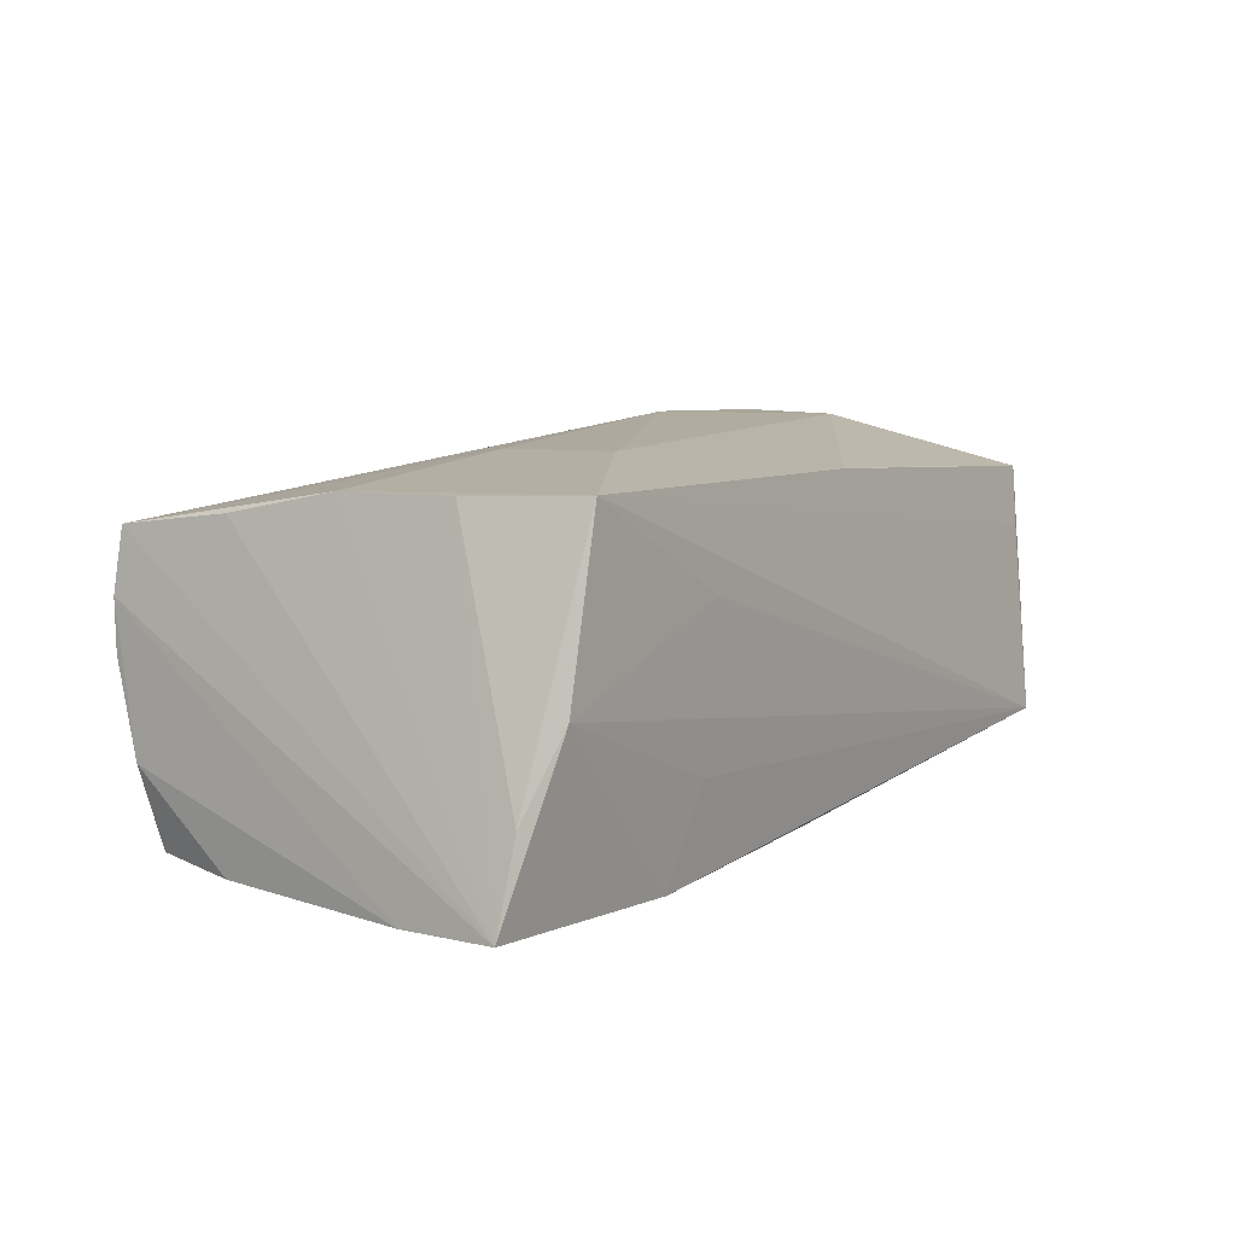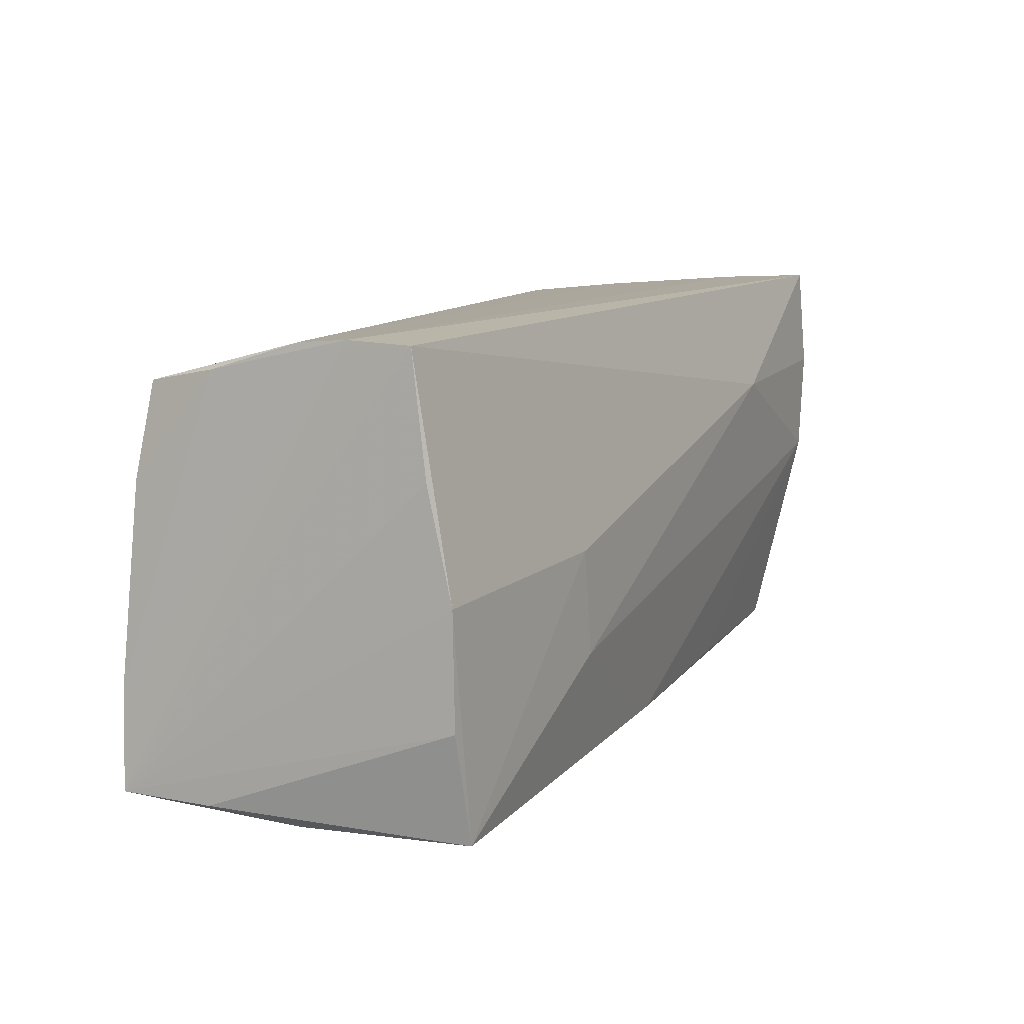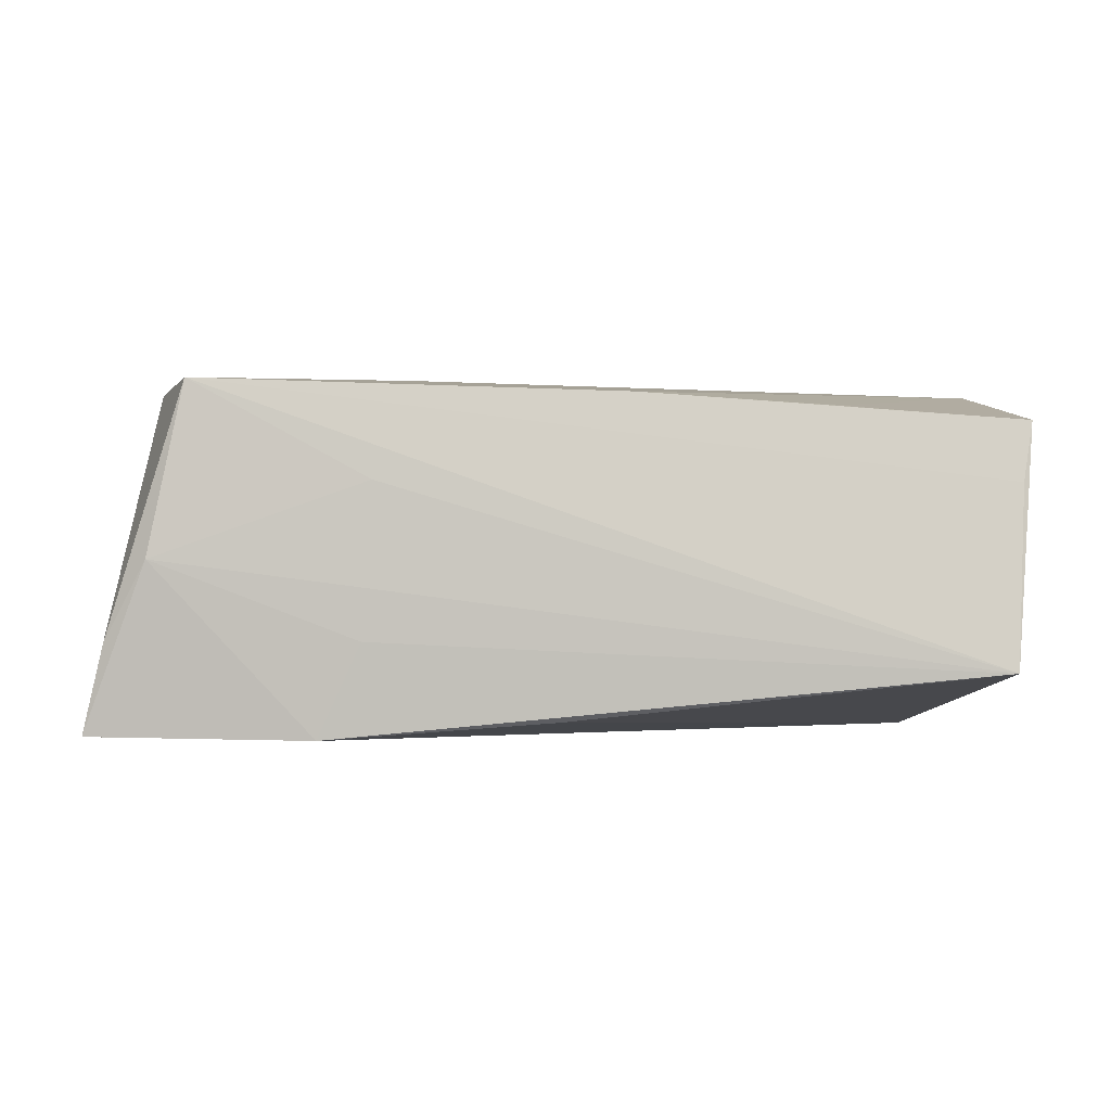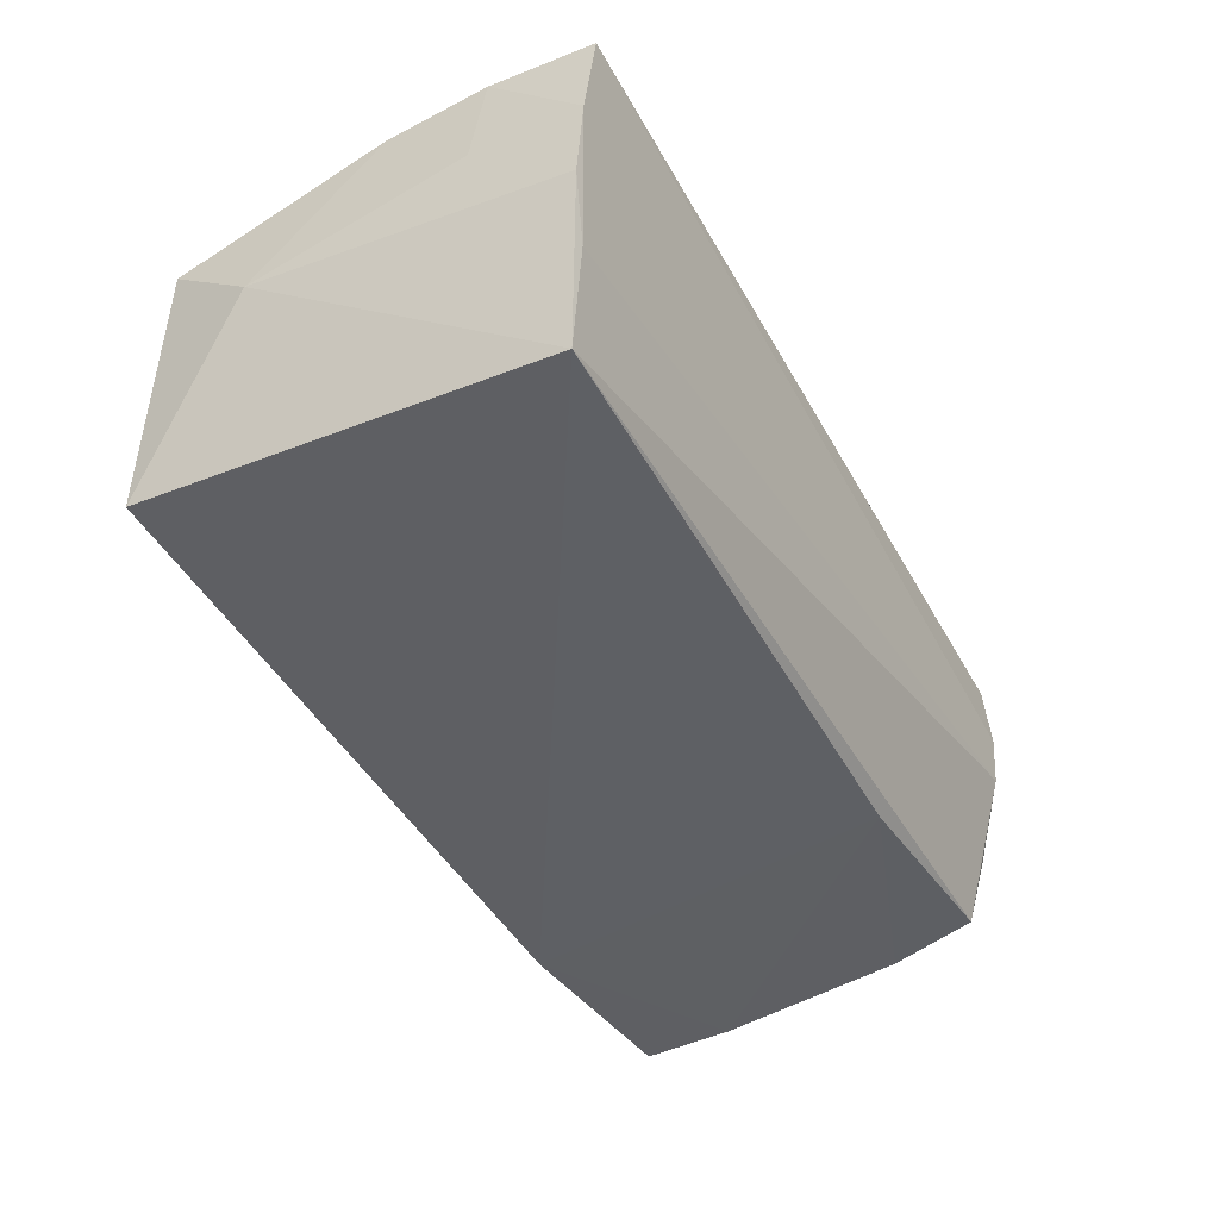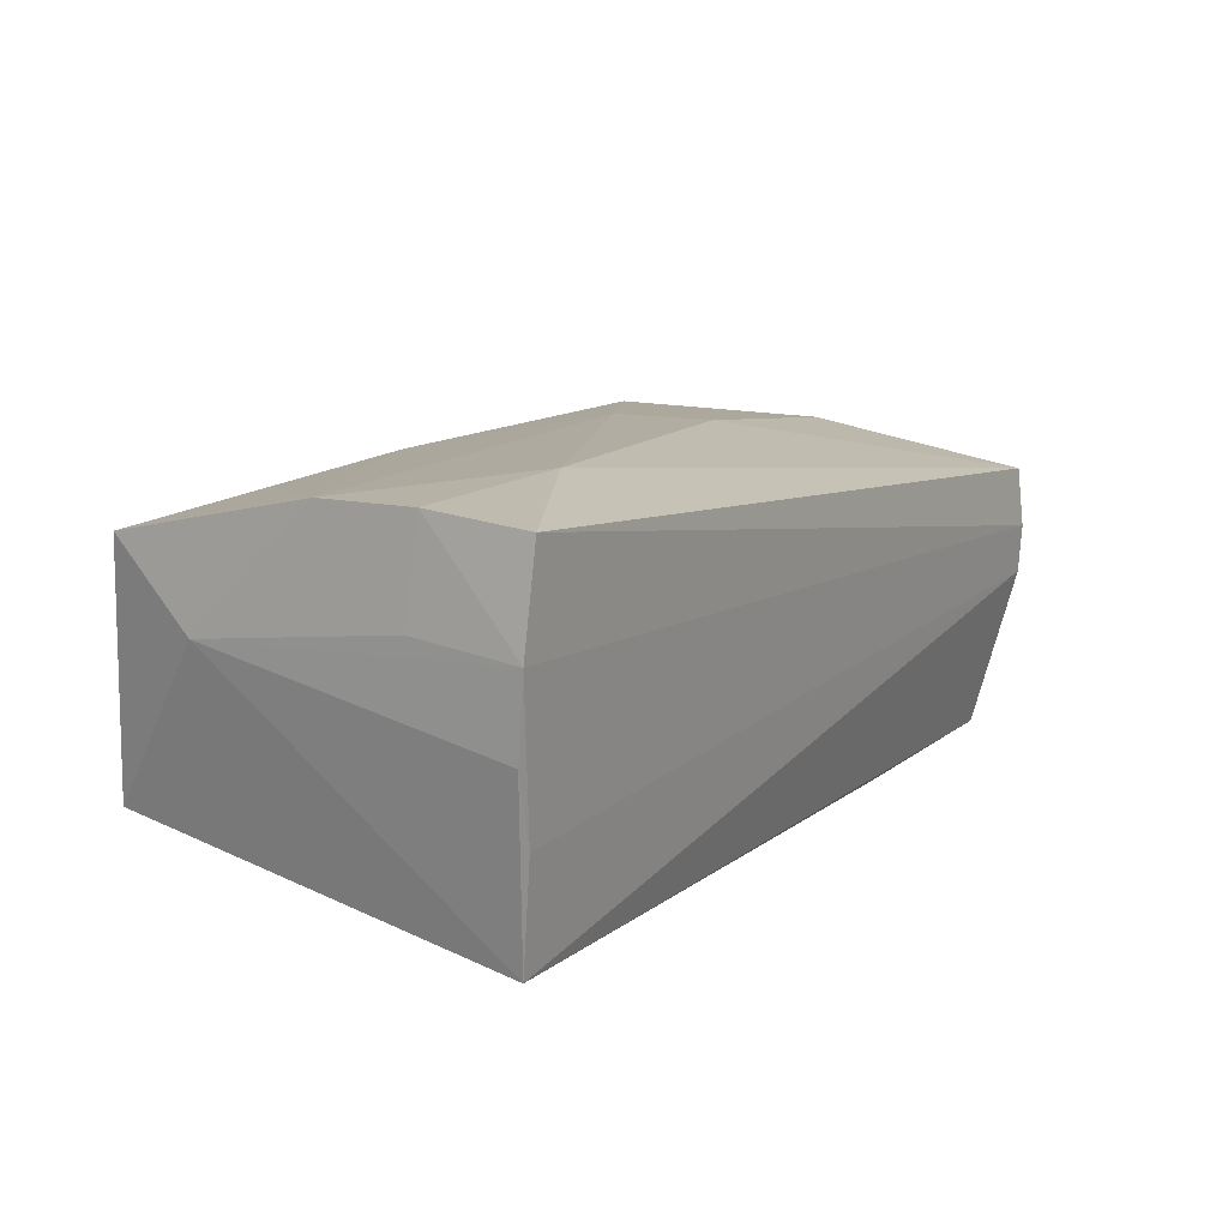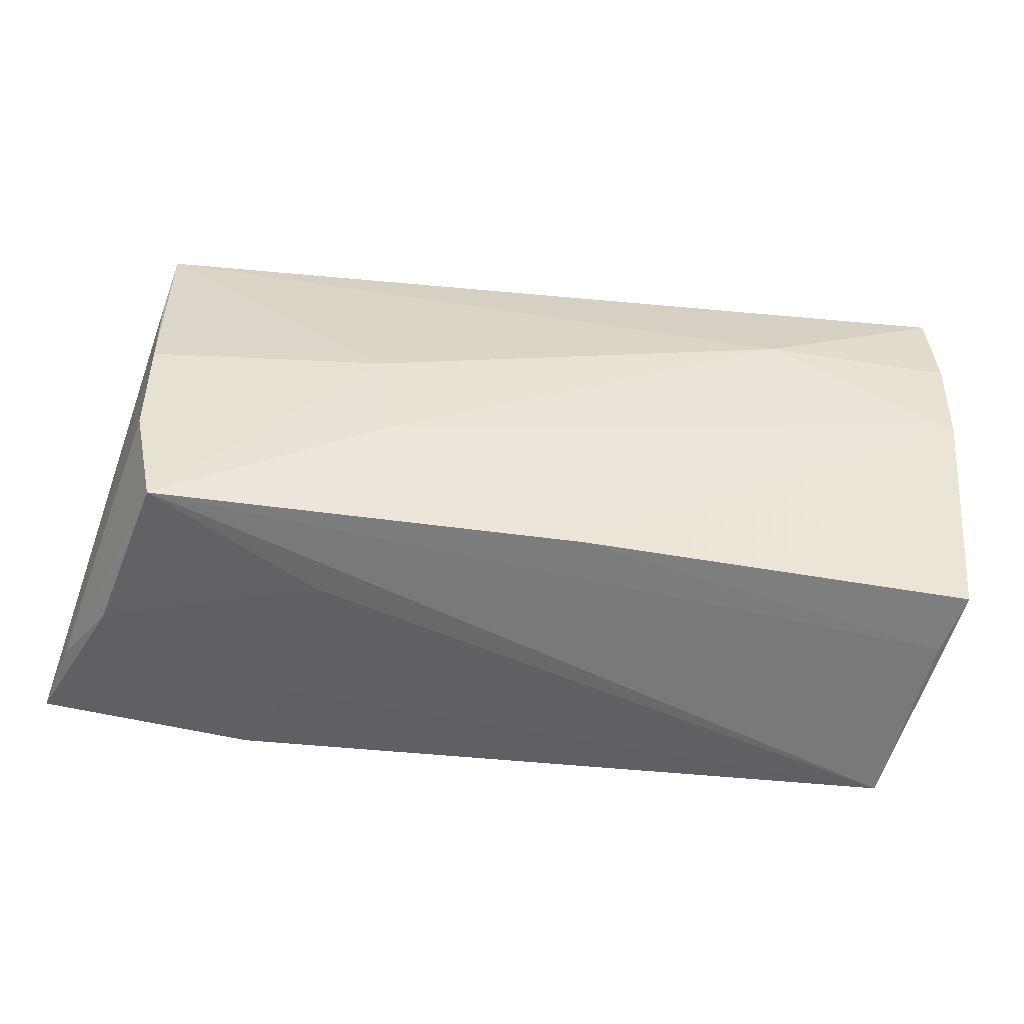
<metadata>
{"format":"obj","ext":"obj","renderer":"f3d","projection":"perspective","resolution":1024,"background":"white","views":[{"elev":7.4,"azim":-56.1,"up":"+Z"},{"elev":11.5,"azim":-63.1,"up":"+Y"},{"elev":-2.8,"azim":-8.3,"up":"+Z"},{"elev":-43.0,"azim":118.4,"up":"+Z"},{"elev":12.3,"azim":123.3,"up":"+Z"},{"elev":-51.1,"azim":-10.1,"up":"+Y"}]}
</metadata>
<code>
v 0.05223 0.02537 0.0002243
v -0.04859 0.02134 -0.01871
v -0.05405 -0.01235 -0.02011
v -0.01897 -0.01183 0.02008
v 0.04908 0.02343 -0.02034
v 0.05127 0.002691 0.02114
v 0.05175 0.01484 0.02145
v -0.0248 -0.02713 0.00741
v -0.0475 -0.0003845 0.01744
v 0.05156 0.02697 0.02048
v -0.04905 0.02697 0.006183
v -0.04804 0.02662 0.01317
v -0.05121 0.01075 -0.01945
v 0.02905 0.01393 0.02192
v 0.02686 0.02227 -0.02034
v -0.05281 -0.02443 -0.01009
v -0.02584 -0.02639 -0.009826
v -0.04839 -0.02681 -0.001216
v -0.0236 0.02062 -0.02028
v 0.05027 -0.02302 0.01548
v 0.05231 0.01345 0.01031
v 0.003887 -0.02491 0.01764
v -0.004161 -0.02507 -0.01851
v -0.02065 0.0006797 0.02005
v 0.04986 0.02481 -0.007897
v -0.03048 -0.02515 -0.02034
v 0.04693 -0.02694 -0.01329
v -0.04724 -0.01392 0.01752
v 0.05158 -0.0125 0.006533
v -0.05492 -0.02365 -0.01981
v 0.02715 -0.02363 0.01666
v -0.04814 0.01274 0.01485
v -0.0445 -0.02705 0.01795
v -0.04935 0.02648 0.0005118
v 0.05258 0.02625 0.009161
v -0.05029 0.02316 -0.009831
v 0.04876 -0.0242 0.008262
f 5 27 23
f 30 18 16
f 16 18 33
f 29 27 5
f 5 1 29
f 8 27 33
f 33 18 8
f 8 18 27
f 26 23 27
f 26 18 30
f 5 23 26
f 7 29 21
f 27 29 20
f 33 24 9
f 9 32 30
f 3 26 30
f 30 11 3
f 10 11 12
f 30 32 12
f 12 11 30
f 32 9 12
f 12 9 24
f 25 1 5
f 27 18 17
f 17 26 27
f 18 26 17
f 4 24 33
f 33 27 37
f 27 20 37
f 29 7 6
f 6 20 29
f 30 16 28
f 28 9 30
f 28 16 33
f 33 9 28
f 1 25 35
f 35 11 10
f 35 25 11
f 35 7 21
f 10 7 35
f 21 29 35
f 35 29 1
f 34 25 5
f 11 25 34
f 5 2 34
f 19 2 5
f 26 3 19
f 24 4 14
f 14 7 10
f 14 6 7
f 4 6 14
f 10 12 14
f 14 12 24
f 33 37 22
f 22 37 20
f 22 4 33
f 22 6 4
f 36 34 2
f 36 3 11
f 11 34 36
f 5 26 15
f 15 19 5
f 26 19 15
f 20 6 31
f 31 22 20
f 6 22 31
f 3 36 13
f 13 36 2
f 13 19 3
f 2 19 13

</code>
